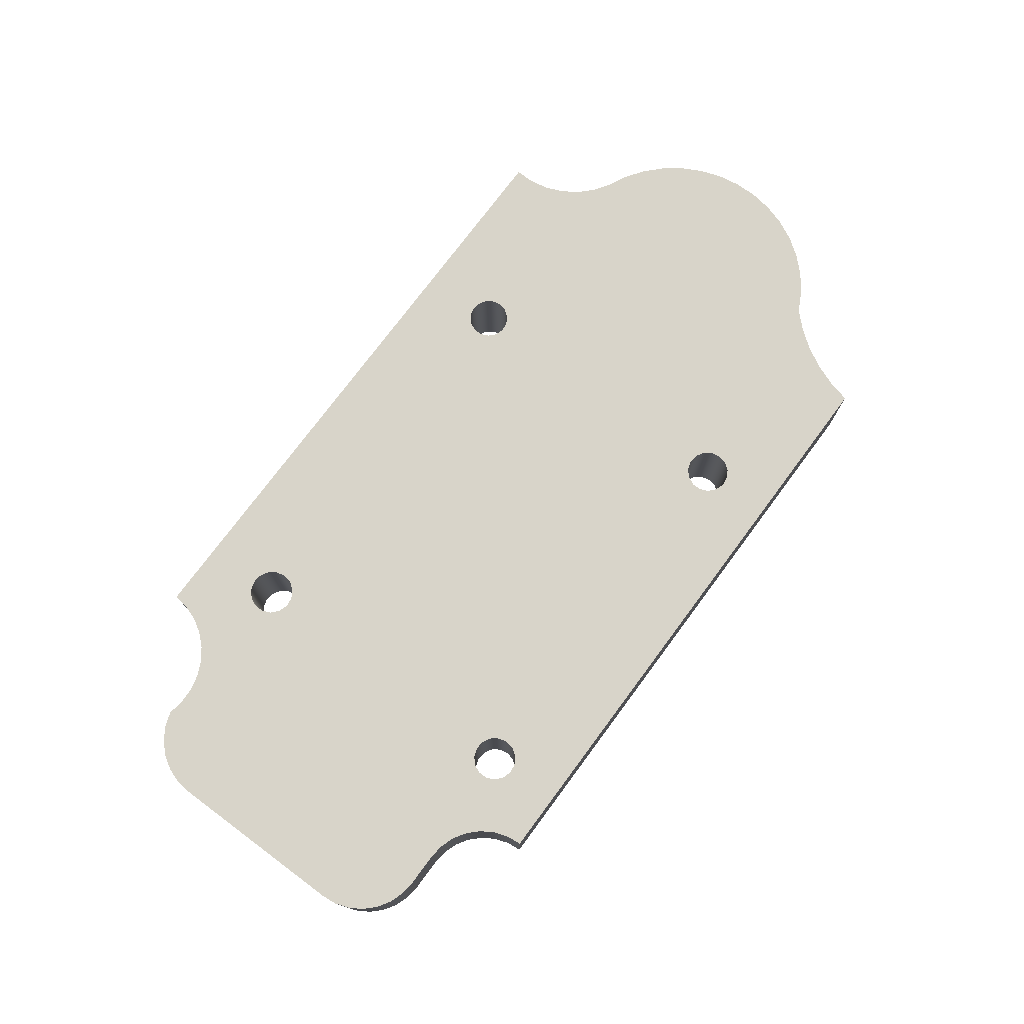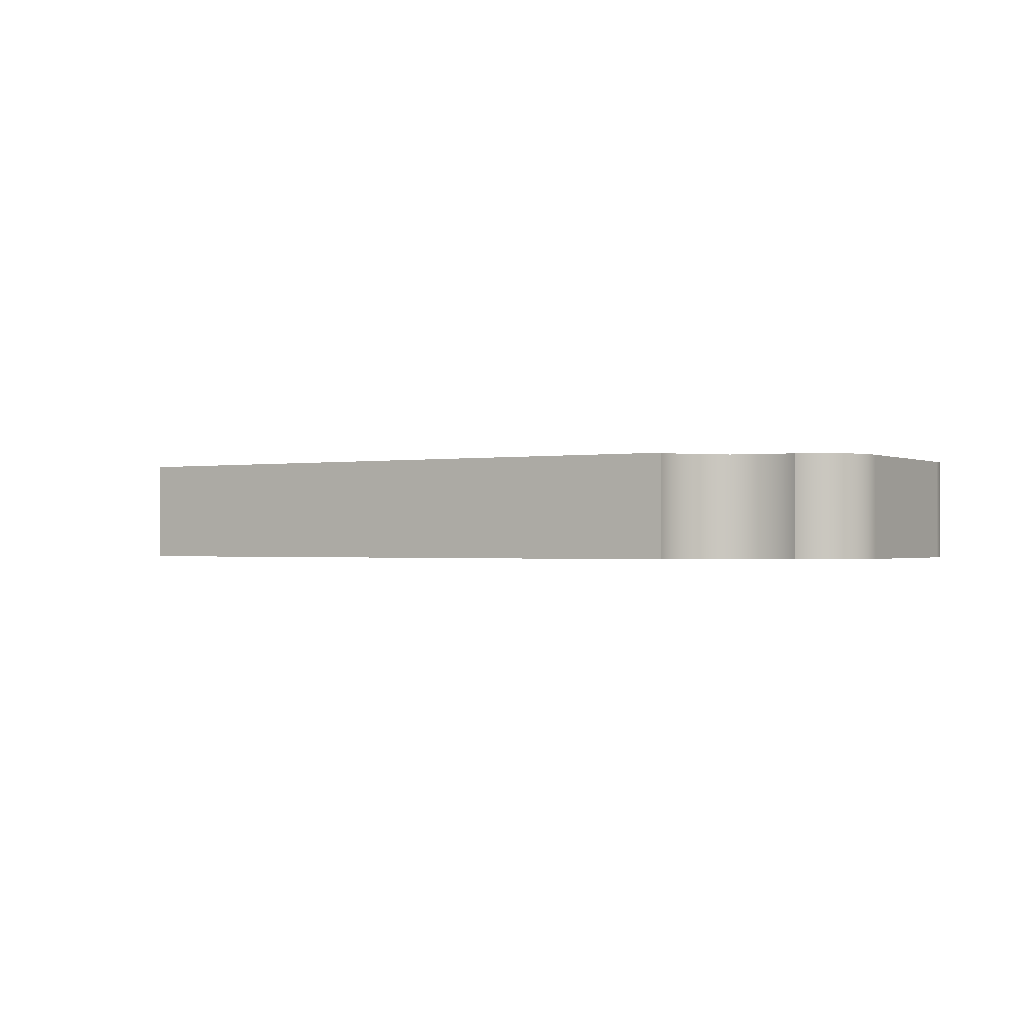
<metadata>
{"format":"obj","ext":"obj","renderer":"f3d","projection":"perspective","resolution":1024,"background":"white","views":[{"elev":75.6,"azim":126.6,"up":"+Z"},{"elev":-0.9,"azim":31.7,"up":"+Z"}]}
</metadata>
<code>
v -0.2369 -1.791 0.3
v -0.231 -1.818 0.3
v -0.2142 -1.841 0.3
v -0.1896 -1.856 0.3
v -0.1613 -1.859 0.3
v -0.1343 -1.85 0.3
v -0.1131 -1.831 0.3
v -0.1016 -1.805 0.3
v -0.1016 -1.776 0.3
v -0.1131 -1.75 0.3
v -0.1343 -1.731 0.3
v -0.1613 -1.723 0.3
v -0.1896 -1.726 0.3
v -0.2142 -1.74 0.3
v -0.231 -1.763 0.3
v -0.2369 -1.791 0
v -0.231 -1.763 0
v -0.2142 -1.74 0
v -0.1896 -1.726 0
v -0.1613 -1.723 0
v -0.1343 -1.731 0
v -0.1131 -1.75 0
v -0.1016 -1.776 0
v -0.1016 -1.805 0
v -0.1131 -1.831 0
v -0.1343 -1.85 0
v -0.1613 -1.859 0
v -0.1896 -1.856 0
v -0.2142 -1.841 0
v -0.231 -1.818 0
v -0.2369 -1.791 0.3
v -0.2369 -1.791 0
v -0.2348 -0.8747 0.3
v -0.2291 -0.9017 0.3
v -0.2129 -0.924 0.3
v -0.189 -0.9378 0.3
v -0.1615 -0.9407 0.3
v -0.1353 -0.9322 0.3
v -0.1148 -0.9137 0.3
v -0.1036 -0.8885 0.3
v -0.1036 -0.8609 0.3
v -0.1148 -0.8357 0.3
v -0.1353 -0.8173 0.3
v -0.1615 -0.8087 0.3
v -0.189 -0.8116 0.3
v -0.2129 -0.8254 0.3
v -0.2291 -0.8477 0.3
v -0.2348 -0.8747 0
v -0.2291 -0.8477 0
v -0.2129 -0.8254 0
v -0.189 -0.8116 0
v -0.1615 -0.8087 0
v -0.1353 -0.8173 0
v -0.1148 -0.8357 0
v -0.1036 -0.8609 0
v -0.1036 -0.8885 0
v -0.1148 -0.9137 0
v -0.1353 -0.9322 0
v -0.1615 -0.9407 0
v -0.189 -0.9378 0
v -0.2129 -0.924 0
v -0.2291 -0.9017 0
v -0.2348 -0.8747 0.3
v -0.2348 -0.8747 0
v -1.425 -1.791 0.3
v -1.419 -1.816 0.3
v -1.404 -1.838 0.3
v -1.381 -1.851 0.3
v -1.355 -1.853 0.3
v -1.33 -1.845 0.3
v -1.31 -1.828 0.3
v -1.3 -1.804 0.3
v -1.3 -1.777 0.3
v -1.31 -1.753 0.3
v -1.33 -1.736 0.3
v -1.355 -1.728 0.3
v -1.381 -1.731 0.3
v -1.404 -1.744 0.3
v -1.419 -1.765 0.3
v -1.425 -1.791 0
v -1.419 -1.765 0
v -1.404 -1.744 0
v -1.381 -1.731 0
v -1.355 -1.728 0
v -1.33 -1.736 0
v -1.31 -1.753 0
v -1.3 -1.777 0
v -1.3 -1.804 0
v -1.31 -1.828 0
v -1.33 -1.845 0
v -1.355 -1.853 0
v -1.381 -1.851 0
v -1.404 -1.838 0
v -1.419 -1.816 0
v -1.425 -1.791 0.3
v -1.425 -1.791 0
v -1.428 -0.8747 0.3
v -1.422 -0.9018 0.3
v -1.406 -0.9242 0.3
v -1.382 -0.938 0.3
v -1.355 -0.9409 0.3
v -1.328 -0.9323 0.3
v -1.308 -0.9138 0.3
v -1.296 -0.8886 0.3
v -1.296 -0.8609 0.3
v -1.308 -0.8356 0.3
v -1.328 -0.8171 0.3
v -1.355 -0.8086 0.3
v -1.382 -0.8115 0.3
v -1.406 -0.8253 0.3
v -1.422 -0.8477 0.3
v -1.428 -0.8747 0
v -1.422 -0.8477 0
v -1.406 -0.8253 0
v -1.382 -0.8115 0
v -1.355 -0.8086 0
v -1.328 -0.8171 0
v -1.308 -0.8356 0
v -1.296 -0.8609 0
v -1.296 -0.8886 0
v -1.308 -0.9138 0
v -1.328 -0.9323 0
v -1.355 -0.9409 0
v -1.382 -0.938 0
v -1.406 -0.9242 0
v -1.422 -0.9018 0
v -1.428 -0.8747 0.3
v -1.428 -0.8747 0
v 0 -0.65 0
v -1.85 -0.65 0
v -1.85 -0.65 0.3
v 0 -0.65 0.3
v 0.2 -0.85 0
v 0.1555 -0.845 0
v 0.1132 -0.8302 0
v 0.0753 -0.8064 0
v 0.04363 -0.7747 0
v 0.01981 -0.7368 0
v 0.005014 -0.6945 0
v 0 -0.65 0
v 0 -0.65 0.3
v 0.005014 -0.6945 0.3
v 0.01981 -0.7368 0.3
v 0.04363 -0.7747 0.3
v 0.0753 -0.8064 0.3
v 0.1132 -0.8302 0.3
v 0.1555 -0.845 0.3
v 0.2 -0.85 0.3
v 0.3 -0.85 0
v 0.2 -0.85 0
v 0.2 -0.85 0.3
v 0.3 -0.85 0.3
v 0.5 -1.05 0
v 0.495 -1.005 0
v 0.4802 -0.9632 0
v 0.4564 -0.9253 0
v 0.4247 -0.8936 0
v 0.3868 -0.8698 0
v 0.3445 -0.855 0
v 0.3 -0.85 0
v 0.3 -0.85 0.3
v 0.3445 -0.855 0.3
v 0.3868 -0.8698 0.3
v 0.4247 -0.8936 0.3
v 0.4564 -0.9253 0.3
v 0.4802 -0.9632 0.3
v 0.495 -1.005 0.3
v 0.5 -1.05 0.3
v 0.5 -1.6 0
v 0.5 -1.05 0
v 0.5 -1.05 0.3
v 0.5 -1.6 0.3
v 0.3379 -1.807 0
v 0.3821 -1.79 0
v 0.4217 -1.765 0
v 0.4546 -1.731 0
v 0.4794 -1.691 0
v 0.4948 -1.647 0
v 0.5 -1.6 0
v 0.5 -1.6 0.3
v 0.4948 -1.647 0.3
v 0.4794 -1.691 0.3
v 0.4546 -1.731 0.3
v 0.4217 -1.765 0.3
v 0.3821 -1.79 0.3
v 0.3379 -1.807 0.3
v 0.03053 -2.032 0
v 0.03725 -1.984 0
v 0.05337 -1.938 0
v 0.07827 -1.897 0
v 0.1109 -1.861 0
v 0.1501 -1.832 0
v 0.1942 -1.812 0
v 0.2414 -1.8 0
v 0.29 -1.799 0
v 0.3379 -1.807 0
v 0.3379 -1.807 0.3
v 0.29 -1.799 0.3
v 0.2414 -1.8 0.3
v 0.1942 -1.812 0.3
v 0.1501 -1.832 0.3
v 0.1109 -1.861 0.3
v 0.07827 -1.897 0.3
v 0.05337 -1.938 0.3
v 0.03725 -1.984 0.3
v 0.03053 -2.032 0.3
v -1.859 -2.032 0
v 0.03053 -2.032 0
v 0.03053 -2.032 0.3
v -1.859 -2.032 0.3
v -2.008 -1.75 0
v -1.961 -1.781 0
v -1.922 -1.821 0
v -1.891 -1.868 0
v -1.87 -1.921 0
v -1.859 -1.976 0
v -1.859 -2.032 0
v -1.859 -2.032 0.3
v -1.859 -1.976 0.3
v -1.87 -1.921 0.3
v -1.891 -1.868 0.3
v -1.922 -1.821 0.3
v -1.961 -1.781 0.3
v -2.008 -1.75 0.3
v -2.017 -0.9537 0
v -2.077 -0.9848 0
v -2.132 -1.025 0
v -2.179 -1.073 0
v -2.219 -1.129 0
v -2.249 -1.189 0
v -2.269 -1.254 0
v -2.279 -1.321 0
v -2.278 -1.389 0
v -2.267 -1.455 0
v -2.245 -1.52 0
v -2.214 -1.58 0
v -2.173 -1.634 0
v -2.124 -1.681 0
v -2.069 -1.72 0
v -2.008 -1.75 0
v -2.008 -1.75 0.3
v -2.069 -1.72 0.3
v -2.124 -1.681 0.3
v -2.173 -1.634 0.3
v -2.214 -1.58 0.3
v -2.245 -1.52 0.3
v -2.267 -1.455 0.3
v -2.278 -1.389 0.3
v -2.279 -1.321 0.3
v -2.269 -1.254 0.3
v -2.249 -1.189 0.3
v -2.219 -1.129 0.3
v -2.179 -1.073 0.3
v -2.132 -1.025 0.3
v -2.077 -0.9848 0.3
v -2.017 -0.9537 0.3
v -1.85 -0.65 0
v -1.867 -0.7185 0
v -1.892 -0.7843 0
v -1.926 -0.8461 0
v -1.968 -0.9029 0
v -2.017 -0.9537 0
v -2.017 -0.9537 0.3
v -1.968 -0.9029 0.3
v -1.926 -0.8461 0.3
v -1.892 -0.7843 0.3
v -1.867 -0.7185 0.3
v -1.85 -0.65 0.3
v -0.2369 -1.791 0.3
v -0.231 -1.763 0.3
v -0.2142 -1.74 0.3
v -0.1896 -1.726 0.3
v -0.1613 -1.723 0.3
v -0.1343 -1.731 0.3
v -0.1131 -1.75 0.3
v -0.1016 -1.776 0.3
v -0.1016 -1.805 0.3
v -0.1131 -1.831 0.3
v -0.1343 -1.85 0.3
v -0.1613 -1.859 0.3
v -0.1896 -1.856 0.3
v -0.2142 -1.841 0.3
v -0.231 -1.818 0.3
v -0.2348 -0.8747 0.3
v -0.2291 -0.8477 0.3
v -0.2129 -0.8254 0.3
v -0.189 -0.8116 0.3
v -0.1615 -0.8087 0.3
v -0.1353 -0.8173 0.3
v -0.1148 -0.8357 0.3
v -0.1036 -0.8609 0.3
v -0.1036 -0.8885 0.3
v -0.1148 -0.9137 0.3
v -0.1353 -0.9322 0.3
v -0.1615 -0.9407 0.3
v -0.189 -0.9378 0.3
v -0.2129 -0.924 0.3
v -0.2291 -0.9017 0.3
v -1.425 -1.791 0.3
v -1.419 -1.765 0.3
v -1.404 -1.744 0.3
v -1.381 -1.731 0.3
v -1.355 -1.728 0.3
v -1.33 -1.736 0.3
v -1.31 -1.753 0.3
v -1.3 -1.777 0.3
v -1.3 -1.804 0.3
v -1.31 -1.828 0.3
v -1.33 -1.845 0.3
v -1.355 -1.853 0.3
v -1.381 -1.851 0.3
v -1.404 -1.838 0.3
v -1.419 -1.816 0.3
v -1.428 -0.8747 0.3
v -1.422 -0.8477 0.3
v -1.406 -0.8253 0.3
v -1.382 -0.8115 0.3
v -1.355 -0.8086 0.3
v -1.328 -0.8171 0.3
v -1.308 -0.8356 0.3
v -1.296 -0.8609 0.3
v -1.296 -0.8886 0.3
v -1.308 -0.9138 0.3
v -1.328 -0.9323 0.3
v -1.355 -0.9409 0.3
v -1.382 -0.938 0.3
v -1.406 -0.9242 0.3
v -1.422 -0.9018 0.3
v -1.85 -0.65 0.3
v -1.867 -0.7185 0.3
v -1.892 -0.7843 0.3
v -1.926 -0.8461 0.3
v -1.968 -0.9029 0.3
v -2.017 -0.9537 0.3
v -2.077 -0.9848 0.3
v -2.132 -1.025 0.3
v -2.179 -1.073 0.3
v -2.219 -1.129 0.3
v -2.249 -1.189 0.3
v -2.269 -1.254 0.3
v -2.279 -1.321 0.3
v -2.278 -1.389 0.3
v -2.267 -1.455 0.3
v -2.245 -1.52 0.3
v -2.214 -1.58 0.3
v -2.173 -1.634 0.3
v -2.124 -1.681 0.3
v -2.069 -1.72 0.3
v -2.008 -1.75 0.3
v -1.961 -1.781 0.3
v -1.922 -1.821 0.3
v -1.891 -1.868 0.3
v -1.87 -1.921 0.3
v -1.859 -1.976 0.3
v -1.859 -2.032 0.3
v 0.03053 -2.032 0.3
v 0.03725 -1.984 0.3
v 0.05337 -1.938 0.3
v 0.07827 -1.897 0.3
v 0.1109 -1.861 0.3
v 0.1501 -1.832 0.3
v 0.1942 -1.812 0.3
v 0.2414 -1.8 0.3
v 0.29 -1.799 0.3
v 0.3379 -1.807 0.3
v 0.3821 -1.79 0.3
v 0.4217 -1.765 0.3
v 0.4546 -1.731 0.3
v 0.4794 -1.691 0.3
v 0.4948 -1.647 0.3
v 0.5 -1.6 0.3
v 0.5 -1.05 0.3
v 0.495 -1.005 0.3
v 0.4802 -0.9632 0.3
v 0.4564 -0.9253 0.3
v 0.4247 -0.8936 0.3
v 0.3868 -0.8698 0.3
v 0.3445 -0.855 0.3
v 0.3 -0.85 0.3
v 0.2 -0.85 0.3
v 0.1555 -0.845 0.3
v 0.1132 -0.8302 0.3
v 0.0753 -0.8064 0.3
v 0.04363 -0.7747 0.3
v 0.01981 -0.7368 0.3
v 0.005014 -0.6945 0.3
v 0 -0.65 0.3
v -0.2369 -1.791 0
v -0.231 -1.818 0
v -0.2142 -1.841 0
v -0.1896 -1.856 0
v -0.1613 -1.859 0
v -0.1343 -1.85 0
v -0.1131 -1.831 0
v -0.1016 -1.805 0
v -0.1016 -1.776 0
v -0.1131 -1.75 0
v -0.1343 -1.731 0
v -0.1613 -1.723 0
v -0.1896 -1.726 0
v -0.2142 -1.74 0
v -0.231 -1.763 0
v -0.2348 -0.8747 0
v -0.2291 -0.9017 0
v -0.2129 -0.924 0
v -0.189 -0.9378 0
v -0.1615 -0.9407 0
v -0.1353 -0.9322 0
v -0.1148 -0.9137 0
v -0.1036 -0.8885 0
v -0.1036 -0.8609 0
v -0.1148 -0.8357 0
v -0.1353 -0.8173 0
v -0.1615 -0.8087 0
v -0.189 -0.8116 0
v -0.2129 -0.8254 0
v -0.2291 -0.8477 0
v -1.425 -1.791 0
v -1.419 -1.816 0
v -1.404 -1.838 0
v -1.381 -1.851 0
v -1.355 -1.853 0
v -1.33 -1.845 0
v -1.31 -1.828 0
v -1.3 -1.804 0
v -1.3 -1.777 0
v -1.31 -1.753 0
v -1.33 -1.736 0
v -1.355 -1.728 0
v -1.381 -1.731 0
v -1.404 -1.744 0
v -1.419 -1.765 0
v -1.428 -0.8747 0
v -1.422 -0.9018 0
v -1.406 -0.9242 0
v -1.382 -0.938 0
v -1.355 -0.9409 0
v -1.328 -0.9323 0
v -1.308 -0.9138 0
v -1.296 -0.8886 0
v -1.296 -0.8609 0
v -1.308 -0.8356 0
v -1.328 -0.8171 0
v -1.355 -0.8086 0
v -1.382 -0.8115 0
v -1.406 -0.8253 0
v -1.422 -0.8477 0
v -2.017 -0.9537 0
v -1.968 -0.9029 0
v -1.926 -0.8461 0
v -1.892 -0.7843 0
v -1.867 -0.7185 0
v -1.85 -0.65 0
v 0 -0.65 0
v 0.005014 -0.6945 0
v 0.01981 -0.7368 0
v 0.04363 -0.7747 0
v 0.0753 -0.8064 0
v 0.1132 -0.8302 0
v 0.1555 -0.845 0
v 0.2 -0.85 0
v 0.3 -0.85 0
v 0.3445 -0.855 0
v 0.3868 -0.8698 0
v 0.4247 -0.8936 0
v 0.4564 -0.9253 0
v 0.4802 -0.9632 0
v 0.495 -1.005 0
v 0.5 -1.05 0
v 0.5 -1.6 0
v 0.4948 -1.647 0
v 0.4794 -1.691 0
v 0.4546 -1.731 0
v 0.4217 -1.765 0
v 0.3821 -1.79 0
v 0.3379 -1.807 0
v 0.29 -1.799 0
v 0.2414 -1.8 0
v 0.1942 -1.812 0
v 0.1501 -1.832 0
v 0.1109 -1.861 0
v 0.07827 -1.897 0
v 0.05337 -1.938 0
v 0.03725 -1.984 0
v 0.03053 -2.032 0
v -1.859 -2.032 0
v -1.859 -1.976 0
v -1.87 -1.921 0
v -1.891 -1.868 0
v -1.922 -1.821 0
v -1.961 -1.781 0
v -2.008 -1.75 0
v -2.069 -1.72 0
v -2.124 -1.681 0
v -2.173 -1.634 0
v -2.214 -1.58 0
v -2.245 -1.52 0
v -2.267 -1.455 0
v -2.278 -1.389 0
v -2.279 -1.321 0
v -2.269 -1.254 0
v -2.249 -1.189 0
v -2.219 -1.129 0
v -2.179 -1.073 0
v -2.132 -1.025 0
v -2.077 -0.9848 0
g c926e748-e384-11ea-8daf-54bf646e7e1f
f 2 30 1
f 1 30 32
f 31 16 15
f 15 16 17
f 15 17 14
f 14 17 18
f 14 18 13
f 13 18 19
f 13 19 12
f 12 19 20
f 12 20 11
f 11 20 21
f 11 21 10
f 10 21 22
f 10 22 9
f 9 22 23
f 9 23 8
f 8 23 24
f 8 24 7
f 7 24 25
f 7 25 6
f 6 25 26
f 6 26 5
f 5 26 27
f 5 27 4
f 4 27 28
f 4 28 3
f 3 28 29
f 3 29 2
f 2 29 30
g c9275c54-e384-11ea-a11c-54bf646e7e1f
f 34 62 33
f 33 62 64
f 63 48 47
f 47 48 49
f 47 49 46
f 46 49 50
f 46 50 45
f 45 50 51
f 45 51 44
f 44 51 52
f 44 52 43
f 43 52 53
f 43 53 42
f 42 53 54
f 42 54 41
f 41 54 55
f 41 55 40
f 40 55 56
f 40 56 39
f 39 56 57
f 39 57 38
f 38 57 58
f 38 58 37
f 37 58 59
f 37 59 36
f 36 59 60
f 36 60 35
f 35 60 61
f 35 61 34
f 34 61 62
g c927d1ac-e384-11ea-82a8-54bf646e7e1f
f 66 94 65
f 65 94 96
f 95 80 79
f 79 80 81
f 79 81 78
f 78 81 82
f 78 82 77
f 77 82 83
f 77 83 76
f 76 83 84
f 76 84 75
f 75 84 85
f 75 85 74
f 74 85 86
f 74 86 73
f 73 86 87
f 73 87 72
f 72 87 88
f 72 88 71
f 71 88 89
f 71 89 70
f 70 89 90
f 70 90 69
f 69 90 91
f 69 91 68
f 68 91 92
f 68 92 67
f 67 92 93
f 67 93 66
f 66 93 94
g c92846ca-e384-11ea-aa27-54bf646e7e1f
f 98 126 97
f 97 126 128
f 127 112 111
f 111 112 113
f 111 113 110
f 110 113 114
f 110 114 109
f 109 114 115
f 109 115 108
f 108 115 116
f 108 116 107
f 107 116 117
f 107 117 106
f 106 117 118
f 106 118 105
f 105 118 119
f 105 119 104
f 104 119 120
f 104 120 103
f 103 120 121
f 103 121 102
f 102 121 122
f 102 122 101
f 101 122 123
f 101 123 100
f 100 123 124
f 100 124 99
f 99 124 125
f 99 125 98
f 98 125 126
g c8ea0528-e384-11ea-9fa6-54bf646e7e1f
f 129 130 132
f 132 130 131
g c8ea2c50-e384-11ea-801b-54bf646e7e1f
f 148 133 147
f 147 133 134
f 147 134 146
f 146 134 135
f 146 135 145
f 145 135 136
f 145 136 144
f 144 136 137
f 144 137 143
f 143 137 138
f 143 138 142
f 142 138 139
f 142 139 141
f 141 139 140
g c8ea5362-e384-11ea-bcc8-54bf646e7e1f
f 149 150 152
f 152 150 151
g c8eaa16e-e384-11ea-8c82-54bf646e7e1f
f 168 153 167
f 167 153 154
f 167 154 166
f 166 154 155
f 166 155 165
f 165 155 156
f 165 156 164
f 164 156 157
f 164 157 163
f 163 157 158
f 163 158 162
f 162 158 159
f 162 159 161
f 161 159 160
g c8eac888-e384-11ea-9fe0-54bf646e7e1f
f 169 170 172
f 172 170 171
g c8eb169c-e384-11ea-b895-54bf646e7e1f
f 186 173 185
f 185 173 174
f 185 174 184
f 184 174 175
f 184 175 183
f 183 175 176
f 183 176 182
f 182 176 177
f 182 177 181
f 181 177 178
f 181 178 180
f 180 178 179
g c8eb3da8-e384-11ea-96af-54bf646e7e1f
f 206 187 205
f 205 187 188
f 205 188 189
f 205 189 204
f 204 189 190
f 204 190 203
f 203 190 191
f 203 191 202
f 202 191 192
f 202 192 201
f 201 192 193
f 201 193 200
f 200 193 194
f 200 194 199
f 199 194 195
f 199 195 198
f 198 195 197
f 197 195 196
g c8eb8bd0-e384-11ea-95a8-54bf646e7e1f
f 207 208 210
f 210 208 209
g c8ebd9f6-e384-11ea-b471-54bf646e7e1f
f 224 211 223
f 223 211 212
f 223 212 222
f 222 212 213
f 222 213 221
f 221 213 214
f 221 214 220
f 220 214 215
f 220 215 219
f 219 215 216
f 219 216 218
f 218 216 217
g c8ec280a-e384-11ea-8f12-54bf646e7e1f
f 256 225 255
f 255 225 226
f 255 226 227
f 255 227 254
f 254 227 228
f 254 228 253
f 253 228 229
f 253 229 252
f 252 229 230
f 252 230 251
f 251 230 231
f 251 231 250
f 250 231 232
f 250 232 249
f 249 232 233
f 249 233 248
f 248 233 234
f 248 234 247
f 247 234 235
f 247 235 246
f 246 235 236
f 246 236 245
f 245 236 237
f 245 237 244
f 244 237 238
f 244 238 243
f 243 238 239
f 243 239 242
f 242 239 241
f 241 239 240
g c8ec9d5c-e384-11ea-b924-54bf646e7e1f
f 268 257 267
f 267 257 258
f 267 258 266
f 266 258 259
f 266 259 265
f 265 259 260
f 265 260 264
f 264 260 261
f 264 261 263
f 263 261 262
g c8eceb74-e384-11ea-981f-54bf646e7e1f
f 270 306 269
f 269 306 307
f 269 307 283
f 283 307 308
f 283 308 282
f 282 308 309
f 282 309 281
f 281 309 356
f 281 356 280
f 280 356 357
f 280 357 358
f 306 270 305
f 305 270 271
f 305 271 304
f 304 271 272
f 304 272 324
f 324 272 296
f 324 296 297
f 272 273 296
f 296 273 295
f 295 273 371
f 295 371 372
f 273 274 371
f 371 274 363
f 371 363 370
f 370 363 369
f 369 363 364
f 369 364 368
f 368 364 367
f 367 364 366
f 366 364 365
f 274 275 363
f 363 275 362
f 362 275 276
f 362 276 361
f 361 276 277
f 361 277 360
f 360 277 278
f 360 278 359
f 359 278 279
f 359 279 358
f 358 279 280
f 285 321 284
f 284 321 322
f 284 322 298
f 298 322 323
f 298 323 297
f 297 323 324
f 321 285 320
f 320 285 286
f 320 286 319
f 319 286 287
f 319 287 387
f 387 287 288
f 387 288 386
f 386 288 385
f 385 288 289
f 385 289 384
f 384 289 290
f 384 290 383
f 383 290 291
f 383 291 382
f 382 291 292
f 382 292 381
f 381 292 293
f 381 293 294
f 295 372 294
f 294 372 380
f 294 380 381
f 300 351 299
f 299 351 352
f 299 352 313
f 313 352 353
f 313 353 312
f 312 353 354
f 312 354 311
f 311 354 355
f 311 355 310
f 310 355 356
f 310 356 309
f 351 300 350
f 350 300 301
f 350 301 349
f 349 301 302
f 349 302 348
f 348 302 347
f 347 302 346
f 346 302 345
f 345 302 344
f 344 302 343
f 343 302 342
f 342 302 341
f 341 302 326
f 341 326 340
f 340 326 339
f 339 326 338
f 338 326 337
f 337 326 336
f 336 326 335
f 335 326 334
f 334 326 327
f 334 327 333
f 333 327 328
f 333 328 332
f 332 328 314
f 332 314 331
f 331 314 315
f 331 315 330
f 330 315 316
f 330 316 329
f 329 316 317
f 329 317 318
f 326 302 325
f 325 302 303
f 325 303 304
f 329 318 387
f 387 318 319
f 324 325 304
f 372 373 380
f 380 373 374
f 380 374 375
f 375 376 380
f 380 376 379
f 379 376 377
f 379 377 378
g c8ed60a2-e384-11ea-9aee-54bf646e7e1f
f 389 425 388
f 388 425 426
f 388 426 402
f 402 426 427
f 402 427 401
f 401 427 428
f 401 428 400
f 400 428 438
f 400 438 406
f 406 438 405
f 405 438 439
f 405 439 404
f 404 439 440
f 404 440 403
f 403 440 441
f 403 441 417
f 417 441 442
f 417 442 416
f 416 442 443
f 416 443 415
f 415 443 454
f 415 454 414
f 414 454 455
f 414 455 456
f 425 389 424
f 424 389 390
f 424 390 423
f 423 390 391
f 423 391 485
f 485 391 392
f 485 392 484
f 484 392 483
f 483 392 393
f 483 393 482
f 482 393 394
f 482 394 481
f 481 394 395
f 481 395 480
f 480 395 396
f 480 396 479
f 479 396 397
f 479 397 478
f 478 397 398
f 478 398 470
f 470 398 399
f 470 399 407
f 407 399 406
f 406 399 400
f 470 407 469
f 469 407 408
f 469 408 461
f 461 408 460
f 460 408 409
f 460 409 410
f 460 410 459
f 459 410 411
f 459 411 458
f 458 411 412
f 458 412 457
f 457 412 413
f 457 413 456
f 456 413 414
f 419 489 418
f 418 489 490
f 418 490 432
f 432 490 491
f 432 491 431
f 431 491 492
f 431 492 430
f 430 492 493
f 430 493 494
f 489 419 488
f 488 419 420
f 488 420 487
f 487 420 421
f 487 421 486
f 486 421 422
f 486 422 485
f 485 422 423
f 438 428 437
f 437 428 429
f 437 429 430
f 434 450 433
f 433 450 451
f 433 451 447
f 447 451 452
f 447 452 446
f 446 452 453
f 446 453 445
f 445 453 444
f 444 453 454
f 444 454 443
f 450 434 449
f 449 434 435
f 449 435 448
f 448 435 436
f 448 436 506
f 506 436 505
f 505 436 504
f 504 436 503
f 503 436 502
f 502 436 501
f 501 436 500
f 500 436 430
f 500 430 499
f 499 430 498
f 498 430 497
f 497 430 496
f 496 430 495
f 495 430 494
f 436 437 430
f 462 465 461
f 461 465 466
f 461 466 467
f 463 464 462
f 462 464 465
f 467 468 461
f 461 468 469
f 470 471 478
f 478 471 472
f 478 472 477
f 477 472 473
f 477 473 474
f 474 475 477
f 477 475 476

</code>
